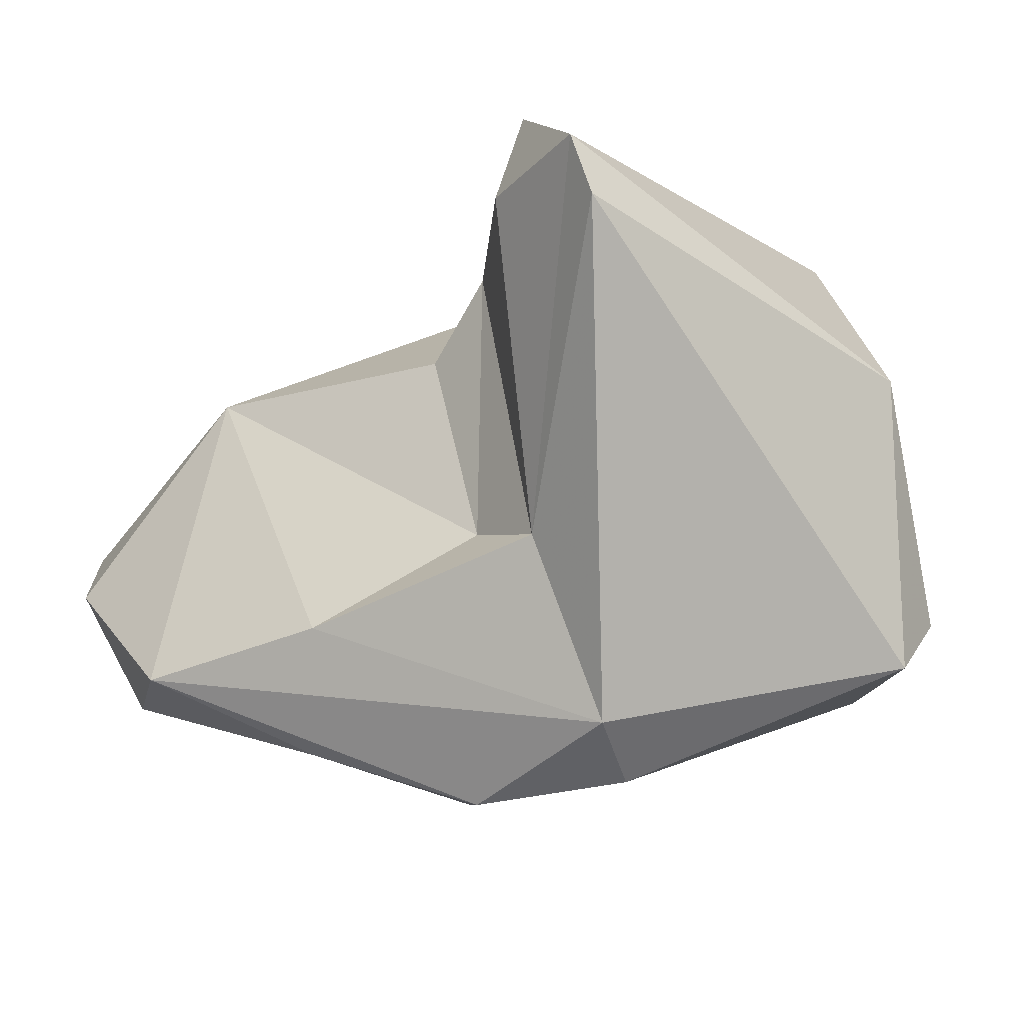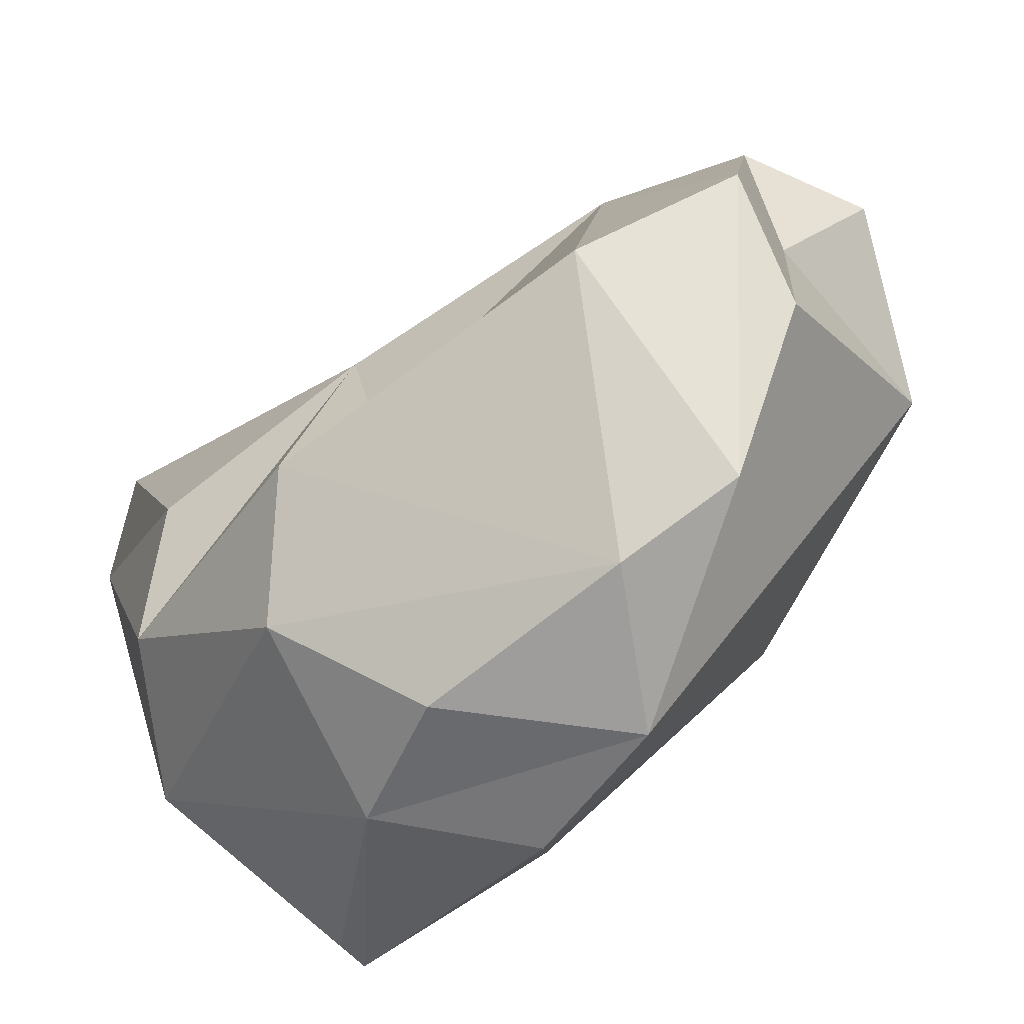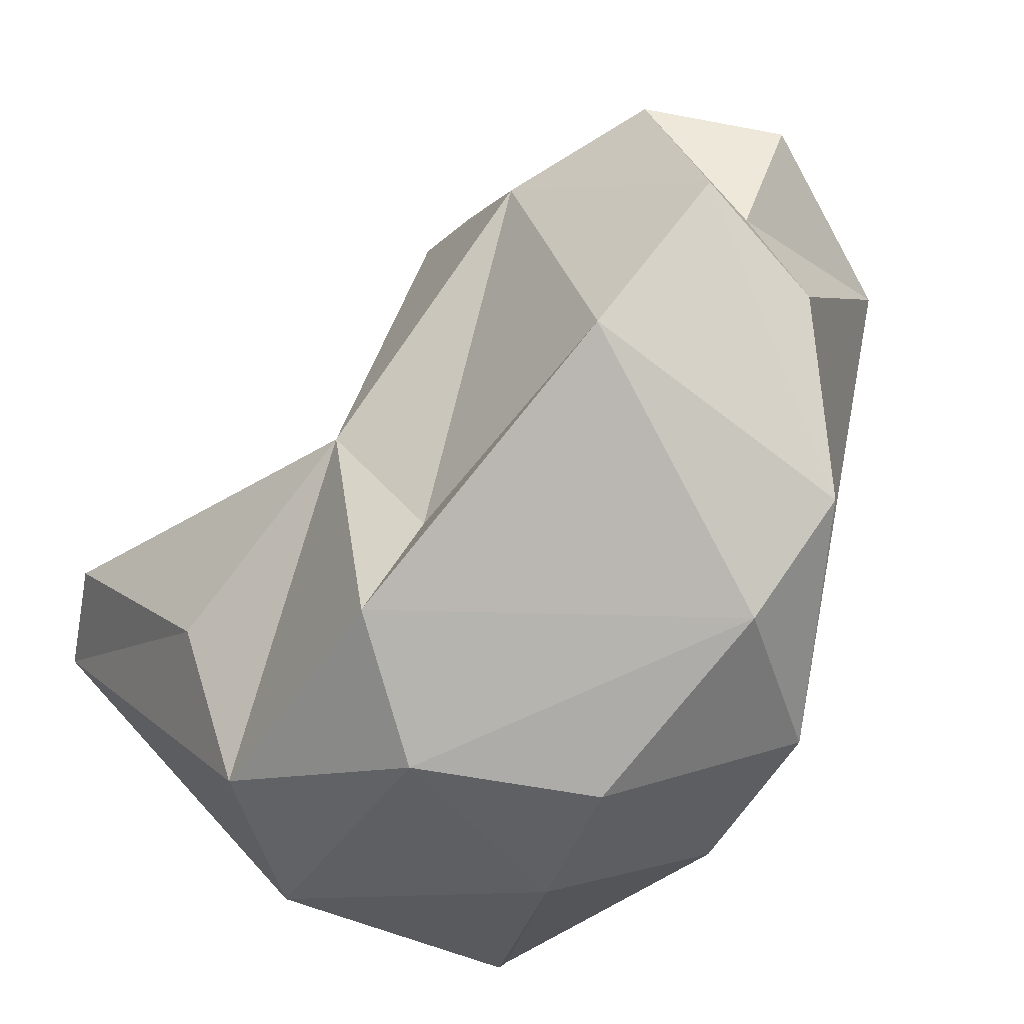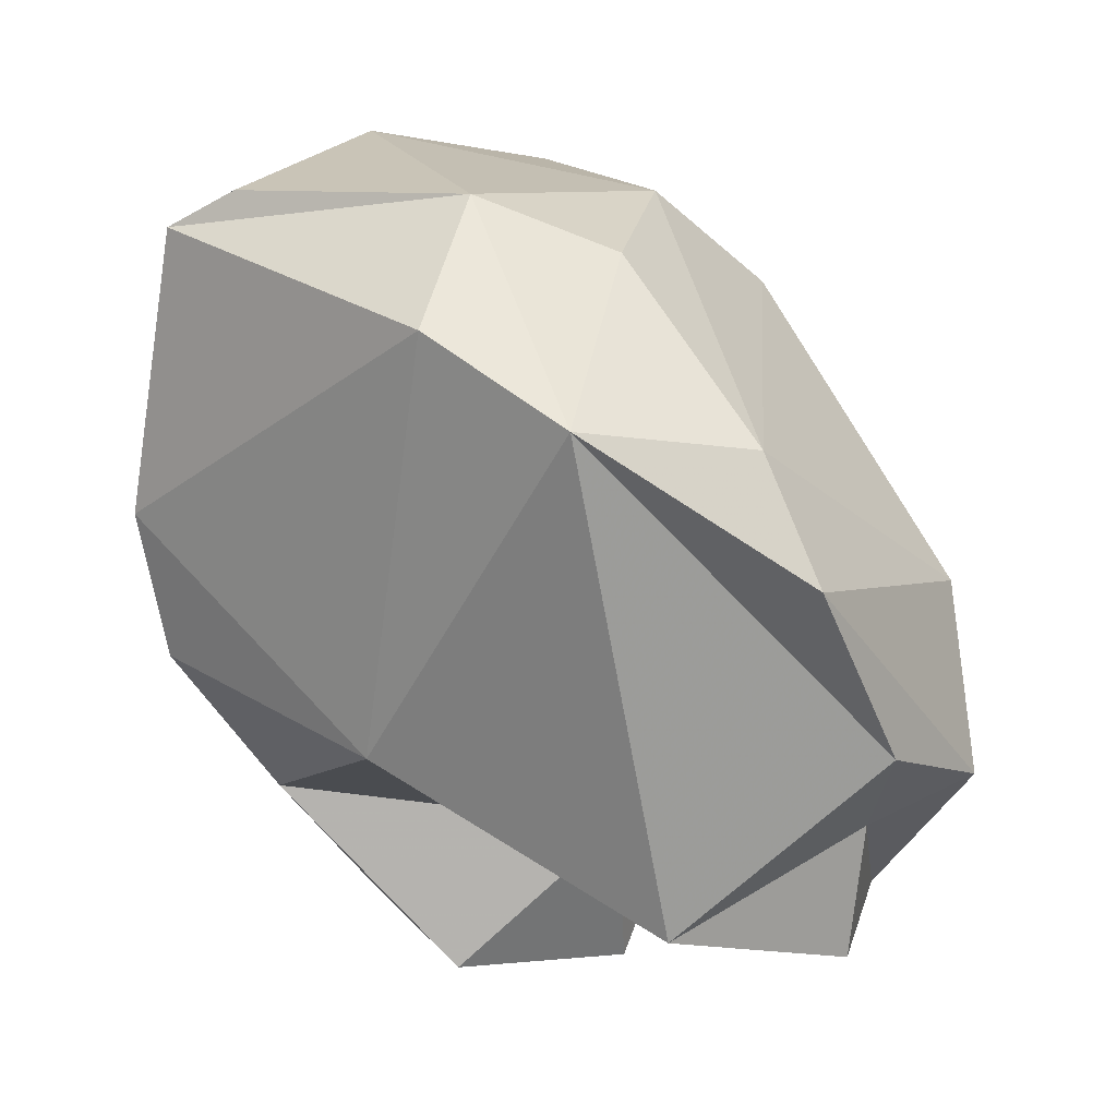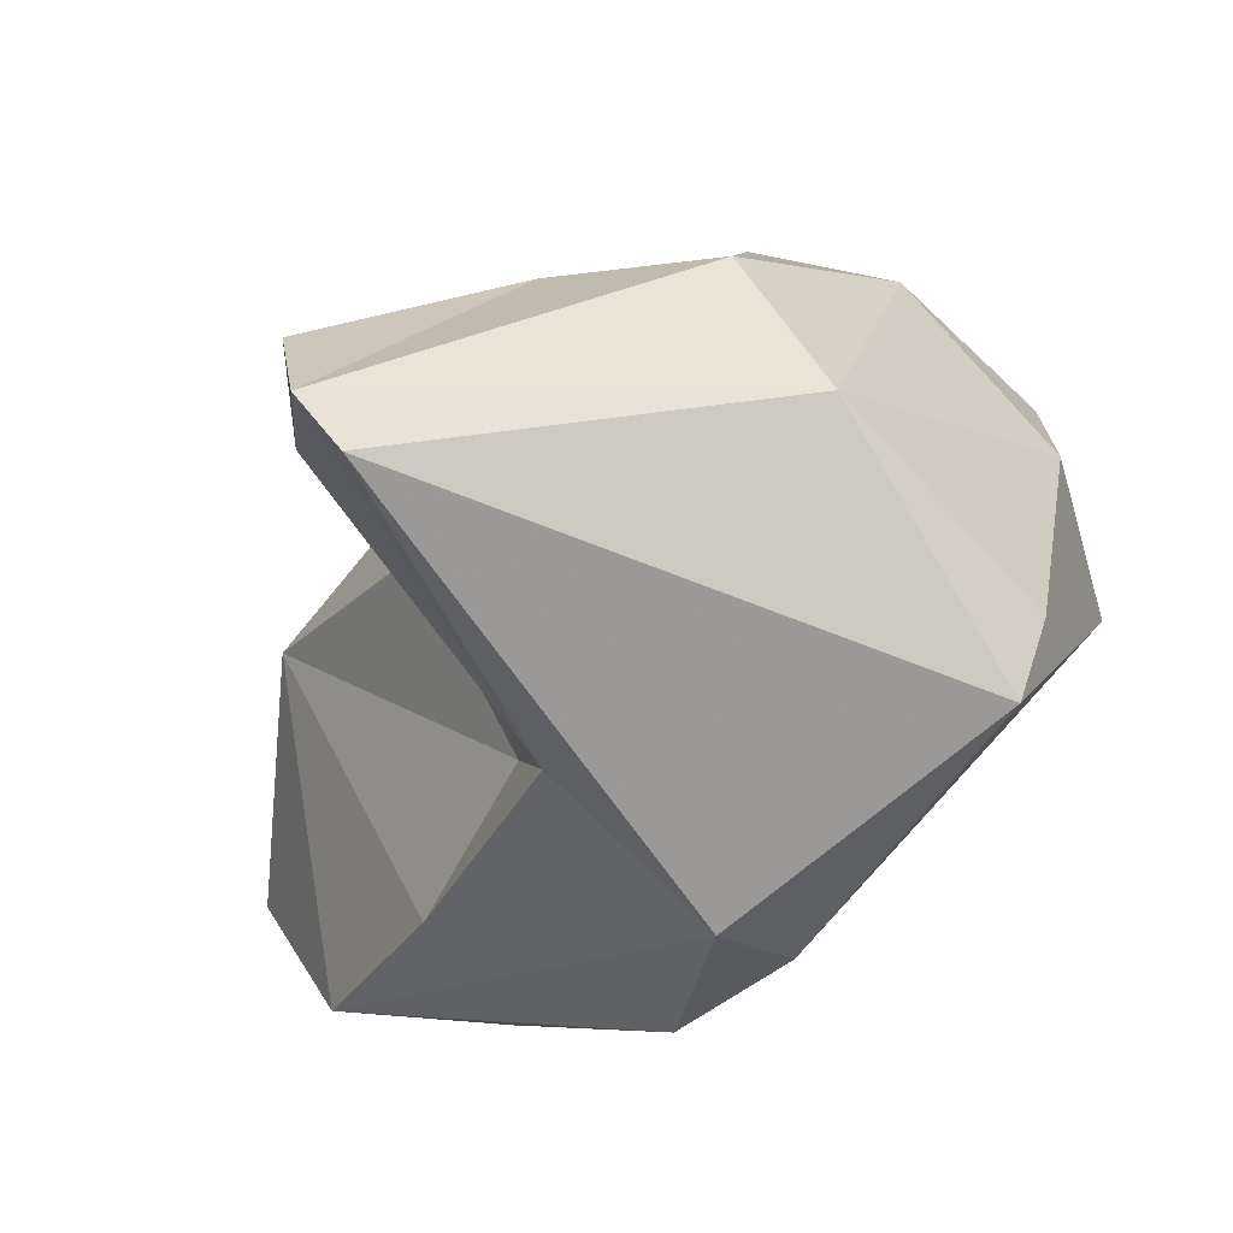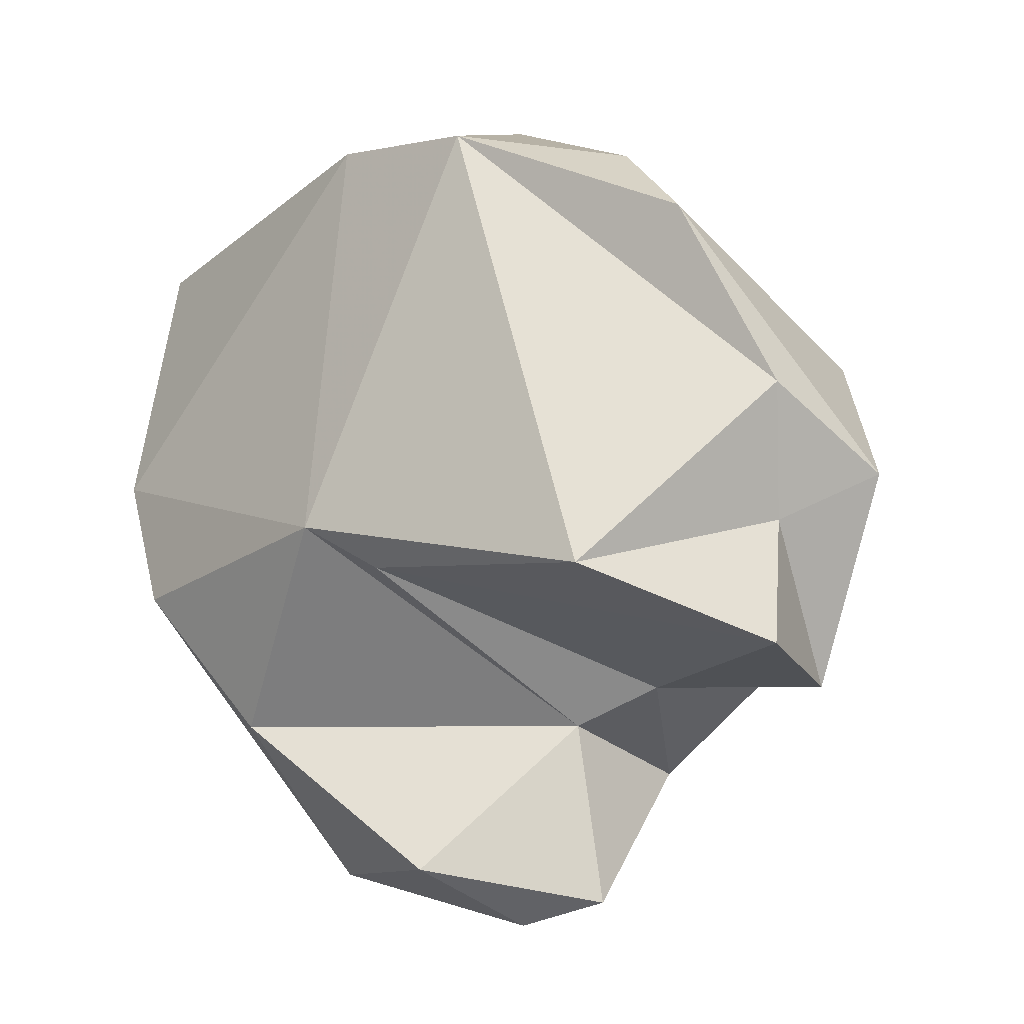
<metadata>
{"format":"obj","ext":"obj","renderer":"f3d","projection":"perspective","resolution":1024,"background":"white","views":[{"elev":-64.4,"azim":-59.8,"up":"+Y"},{"elev":42.6,"azim":55.0,"up":"+Y"},{"elev":58.5,"azim":31.1,"up":"+Y"},{"elev":2.8,"azim":101.2,"up":"+Z"},{"elev":-49.0,"azim":-25.3,"up":"+Y"},{"elev":-45.4,"azim":110.3,"up":"+Z"}]}
</metadata>
<code>
v 180.5 277.3 81.68
v 181.3 278.7 79.56
v 181.5 276.4 81.59
v 180.5 280 80.65
v 184.6 282.7 81.77
v 183.7 281.8 77.84
v 185.7 283.5 66.42
v 185.8 285.7 77.43
v 184 283.8 70.92
v 184.7 281.4 76.07
v 184.8 284.8 70.31
v 186.4 287.8 71.09
v 185.7 281.6 66.32
v 190.2 273.8 76.81
v 186.9 275.9 77.15
v 186.9 276.9 71.94
v 187 277.5 75.8
v 186.7 277.9 67.96
v 187.1 281.9 84.04
v 188.3 289.2 68.66
v 187.8 283.7 69.62
v 188 285.6 69.96
v 188.1 280.2 66.45
v 189.1 287.1 78.97
v 188.6 278.4 84.56
v 189.3 276.5 70.5
v 191.1 274.7 73.42
v 191.2 291.5 71.36
v 189 286.9 81.24
v 191.7 289.4 70.32
v 191.1 288.9 67.57
v 193.6 279.6 71.66
v 190.8 291 75.17
v 192.9 281 70.68
v 191.2 285 82.97
v 191.9 274.2 76.42
v 193.2 276.8 82.95
v 194 285.8 68.26
v 194.3 281.9 82.71
v 193 275.4 82.24
v 193.9 290.1 71.91
v 197.6 284.5 78.15
v 196.4 289 75.23
v 196.7 281.5 80.02
v 194.8 285 81.51
v 196.1 287.8 77.81
g foo
f 23 18 13
f 7 23 13
f 18 23 26
f 9 18 16
f 13 18 9
f 23 21 26
f 7 13 9
f 21 23 7
f 11 7 9
f 21 7 11
f 15 17 16
f 18 14 16
f 14 15 16
f 27 14 18
f 27 18 26
f 26 32 27
f 9 17 10
f 17 9 16
f 34 32 21
f 32 26 21
f 32 34 38
f 10 8 9
f 38 34 31
f 12 9 8
f 12 11 9
f 11 22 21
f 34 21 22
f 11 12 22
f 31 34 22
f 20 22 12
f 31 22 20
f 15 14 3
f 15 3 1
f 36 14 27
f 15 1 2
f 32 36 27
f 2 1 4
f 15 2 6
f 17 15 6
f 10 17 6
f 6 2 4
f 42 32 38
f 8 6 4
f 10 6 8
f 42 38 41
f 12 8 24
f 30 41 38
f 38 31 30
f 30 31 20
f 3 14 40
f 36 40 14
f 32 44 36
f 5 4 1
f 32 42 44
f 5 8 4
f 41 43 42
f 12 28 20
f 30 20 28
f 41 30 28
f 3 40 25
f 1 3 25
f 36 44 40
f 19 5 1
f 25 19 1
f 8 5 19
f 29 8 19
f 8 29 24
f 24 29 33
f 24 33 12
f 12 33 28
f 33 43 28
f 43 41 28
f 25 40 37
f 39 37 40
f 39 25 37
f 40 44 39
f 35 25 39
f 19 25 35
f 44 42 39
f 39 42 45
f 45 35 39
f 29 19 35
f 46 45 42
f 46 29 35
f 46 35 45
f 46 42 43
f 33 29 46
f 33 46 43
g

</code>
